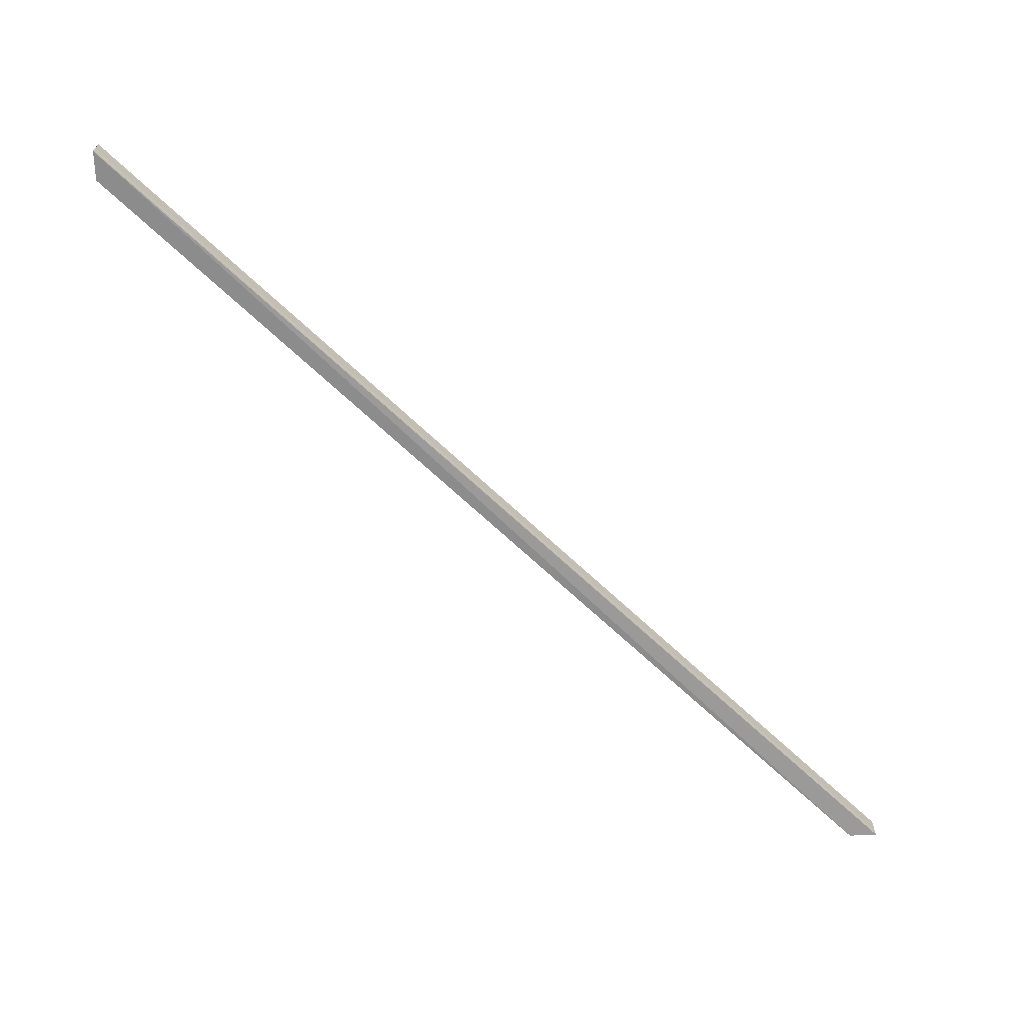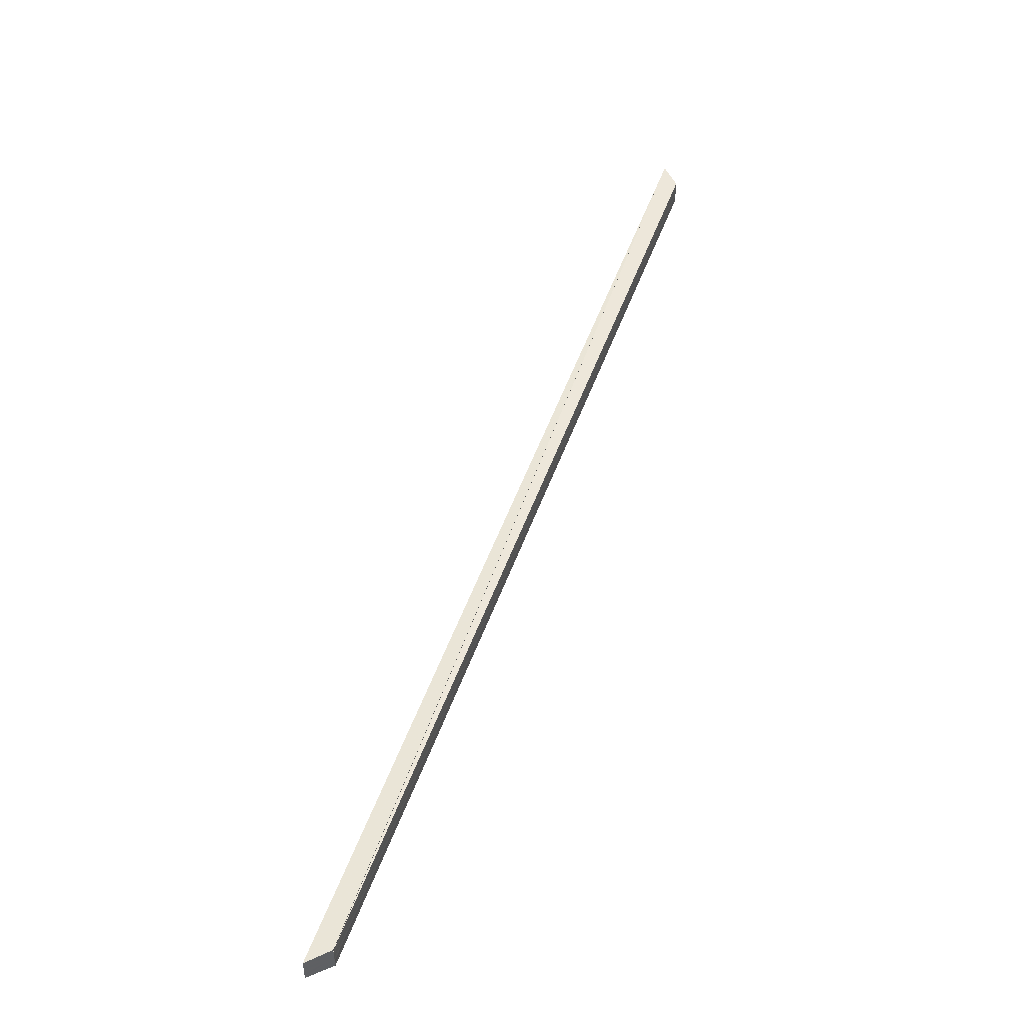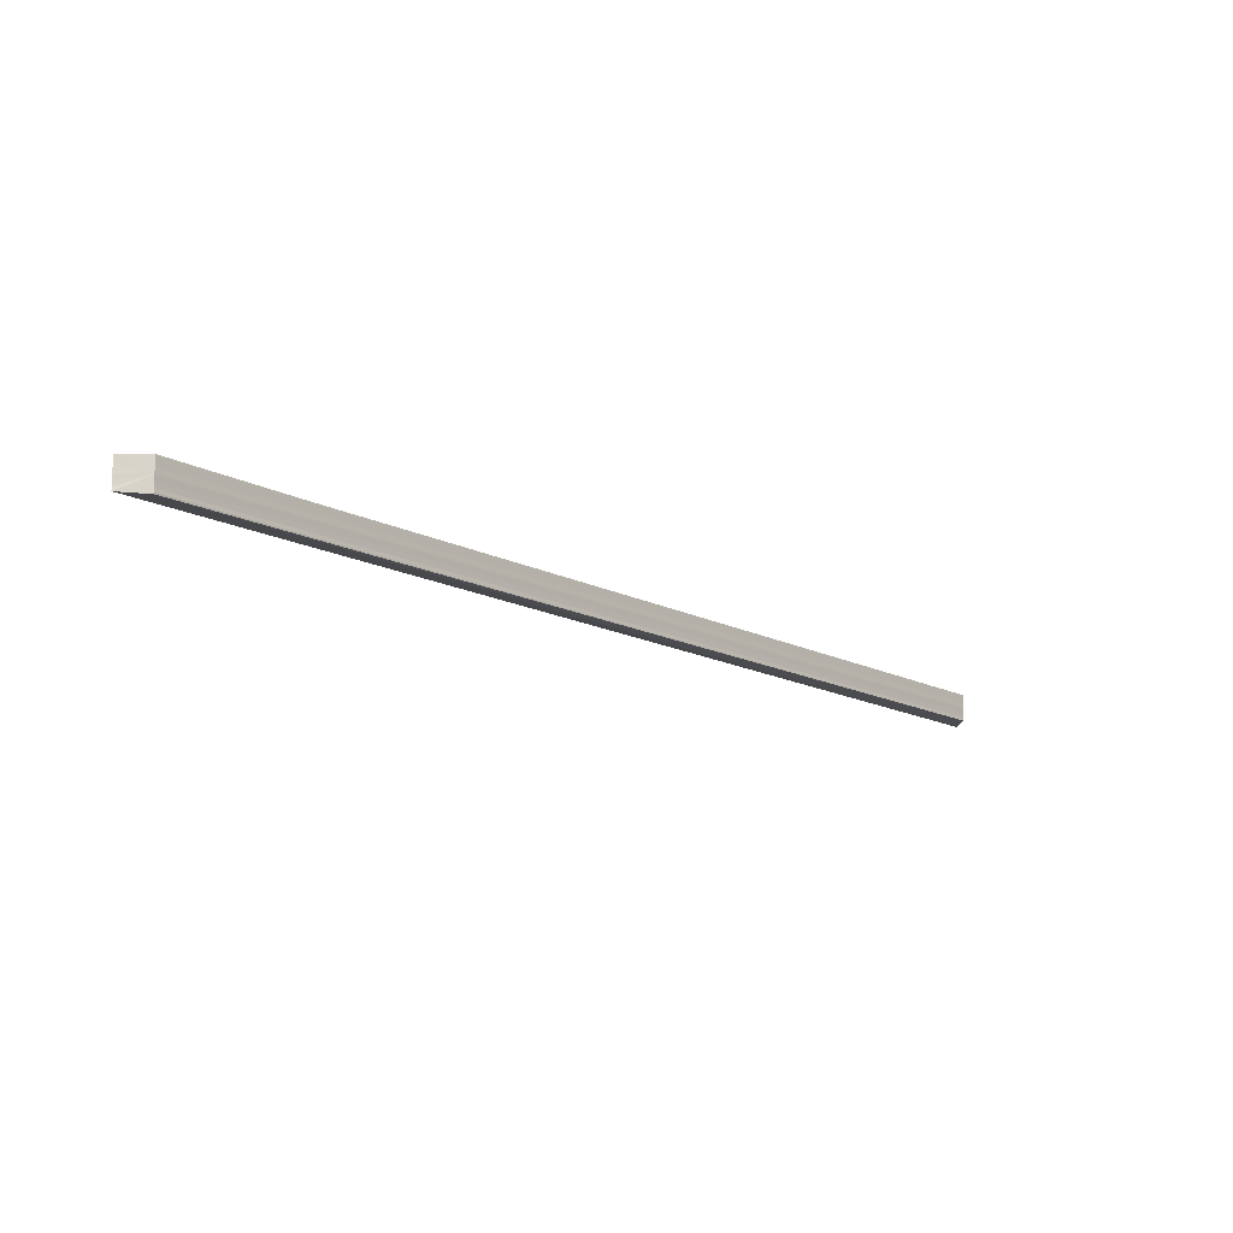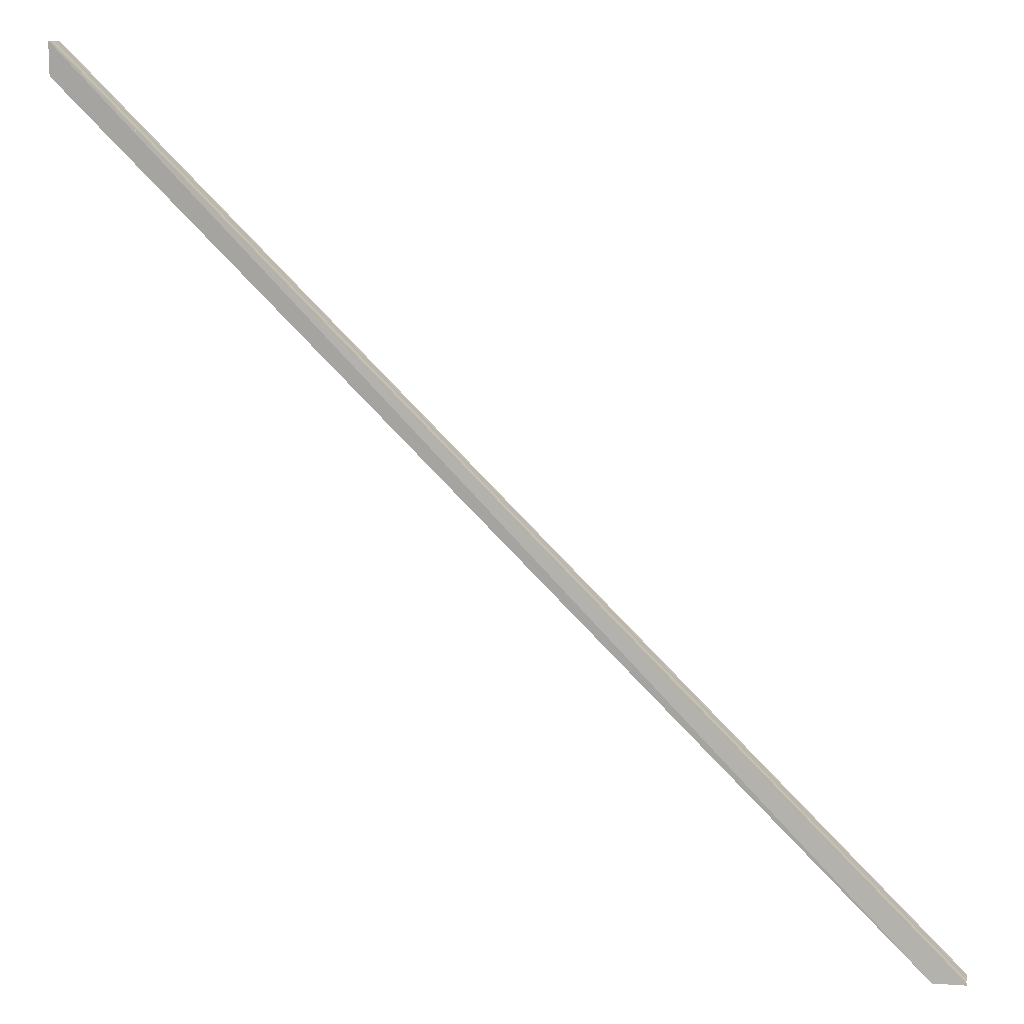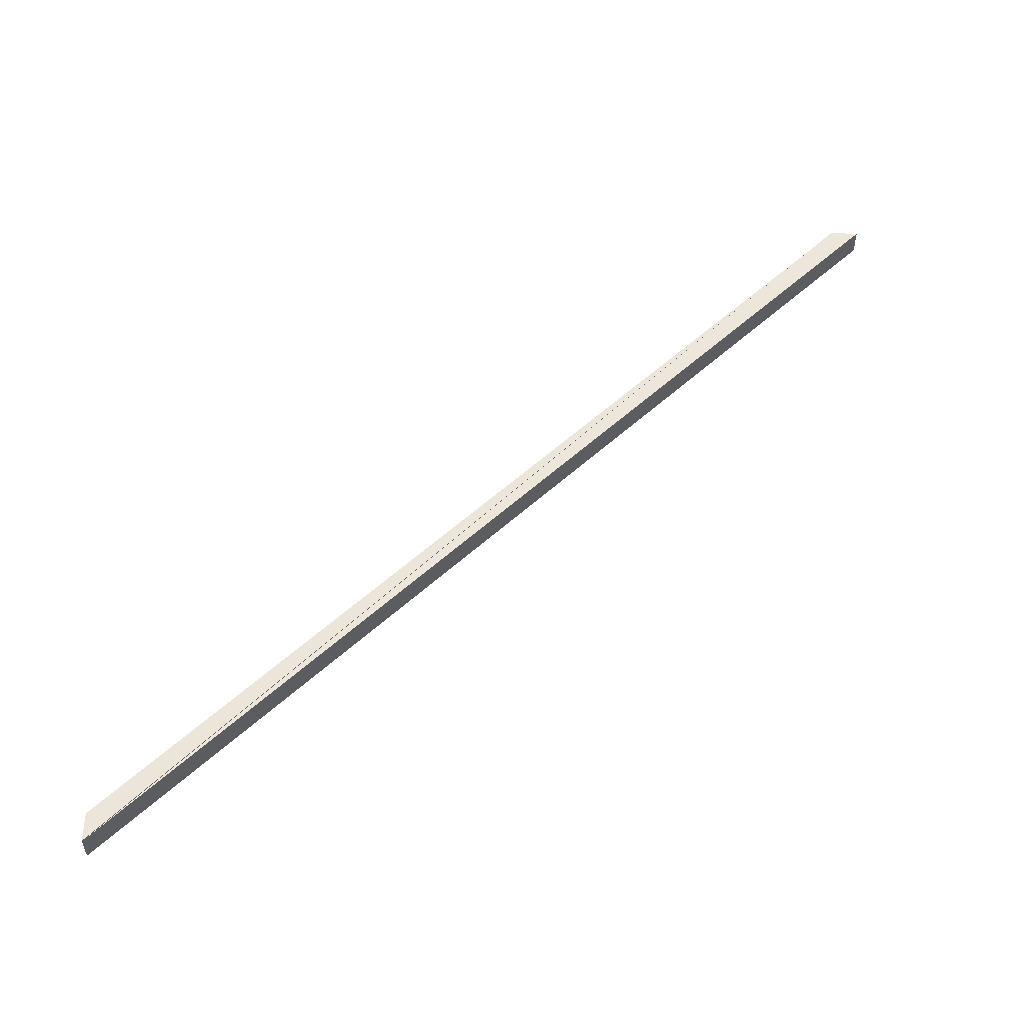
<metadata>
{"format":"obj","ext":"obj","renderer":"f3d","projection":"perspective","resolution":1024,"background":"white","views":[{"elev":-66.7,"azim":-178.6,"up":"+Z"},{"elev":50.0,"azim":-25.8,"up":"+Z"},{"elev":-13.4,"azim":-5.9,"up":"+Z"},{"elev":10.6,"azim":-170.2,"up":"+Y"},{"elev":52.9,"azim":-179.6,"up":"+Z"}]}
</metadata>
<code>
o 23120
v 2170 1872 13.29
v 2170 1872 13.29
v 2171 1872 13.29
v 2171 1872 13.29
v 2170 1872 13.29
v 2171 1872 13.29
v 2170 1872 13.29
v 2170 1872 13.29
v 2171 1872 13.29
v 2171 1872 13.29
v 2171 1872 13.29
v 2170 1872 13.29
v 2171 1872 13.29
v 2171 1872 13.29
v 2170 1872 13.29
v 2171 1872 13.29
v 2171 1872 13.29
v 2171 1872 13.29
v 2170 1872 13.29
v 2170 1872 13.29
v 2171 1872 13.29
v 2171 1872 13.29
v 2170 1872 13.28
v 2171 1872 13.28
v 2170 1872 13.28
v 2171 1872 13.28
v 2170 1872 13.28
v 2171 1872 13.28
v 2170 1872 13.28
v 2171 1872 13.28
v 2171 1872 13.28
v 2170 1872 13.28
v 2170 1872 13.28
v 2171 1872 13.28
v 2171 1872 13.28
v 2170 1872 13.28
v 2170 1872 13.28
v 2170 1872 13.28
v 2170 1872 13.29
v 2170 1872 13.29
v 2170 1872 13.29
v 2170 1872 13.29
v 2170 1872 13.29
v 2171 1872 13.29
v 2171 1872 13.29
v 2170 1872 13.29
v 2170 1872 13.29
v 2171 1872 13.29
v 2170 1872 13.29
v 2170 1872 13.29
v 2170 1872 13.29
v 2170 1872 13.29
v 2171 1872 13.28
v 2170 1872 13.29
v 2170 1872 13.28
v 2171 1872 13.28
v 2170 1872 13.28
v 2170 1872 13.28
v 2171 1872 13.28
v 2170 1872 13.28
v 2170 1872 13.28
v 2171 1872 13.28
f 1 2 3
f 4 5 6
f 7 8 9
f 10 8 11
f 8 12 11
f 13 10 11
f 11 12 14
f 13 11 14
f 12 15 14
f 13 16 17
f 18 19 16
f 20 19 21
f 14 15 22
f 13 14 22
f 15 23 22
f 22 23 24
f 13 22 24
f 23 25 24
f 24 25 26
f 13 24 26
f 25 27 26
f 26 27 28
f 13 26 28
f 27 29 30
f 13 30 31
f 32 33 31
f 34 32 35
f 15 36 29
f 15 37 36
f 15 38 37
f 15 39 38
f 15 40 39
f 15 41 40
f 15 42 41
f 15 43 42
f 44 42 45
f 46 47 44
f 48 49 44
f 50 46 48
f 13 51 48
f 52 50 13
f 53 54 13
f 55 52 53
f 56 57 53
f 58 55 56
f 59 60 56
f 61 58 59
f 62 61 59

</code>
